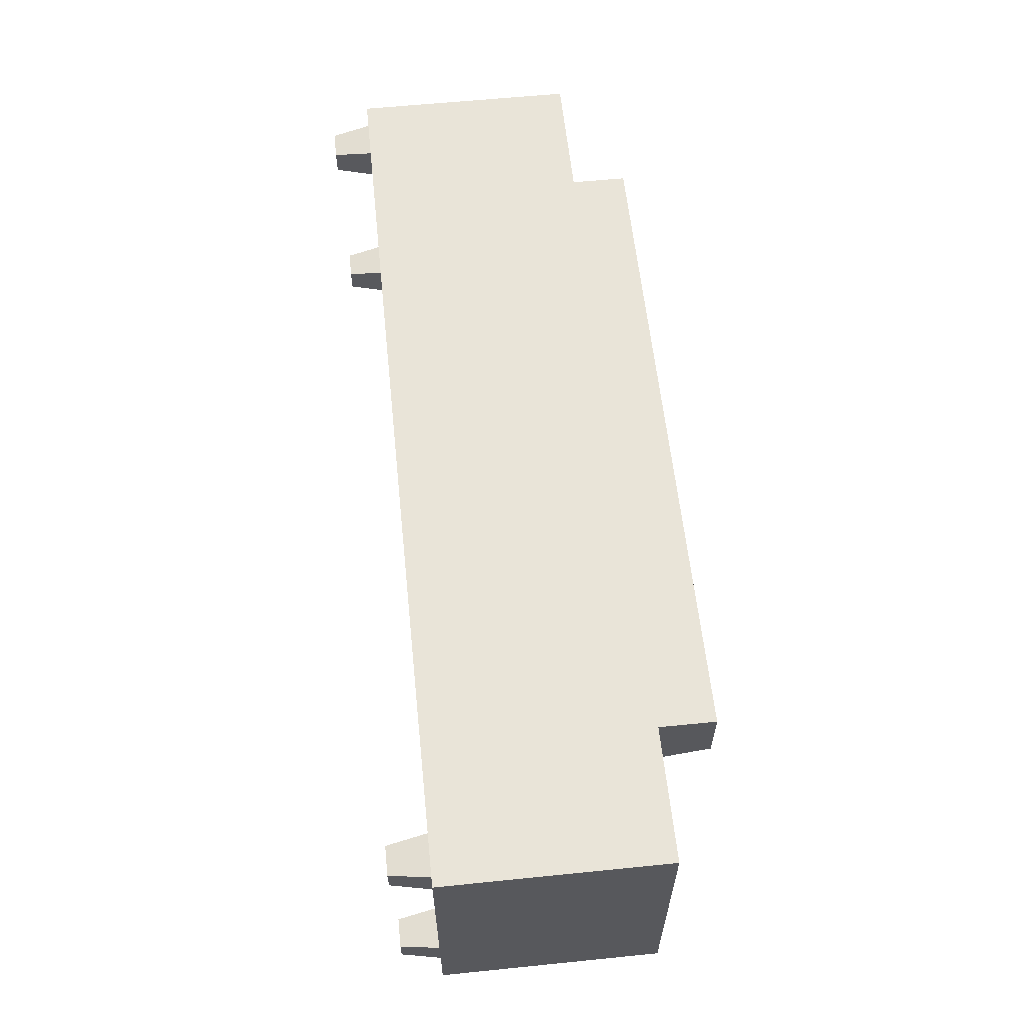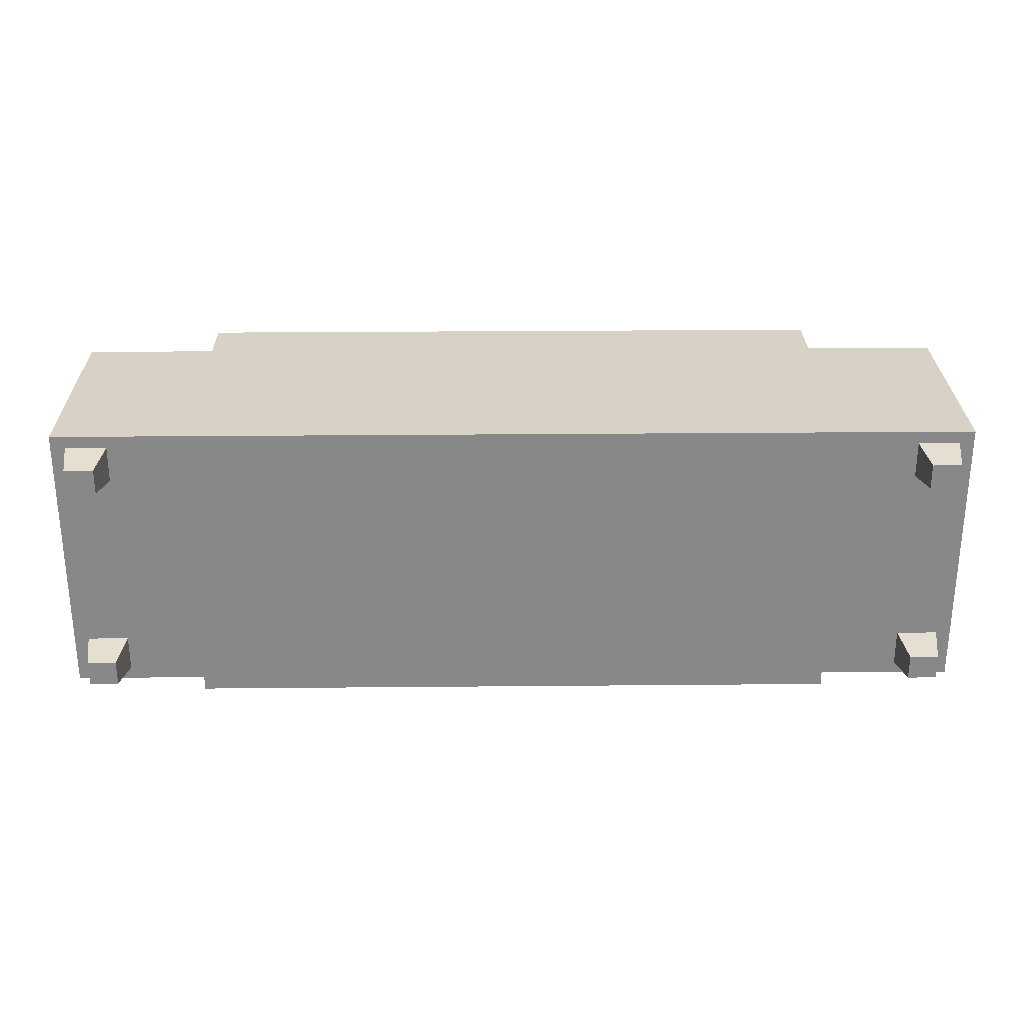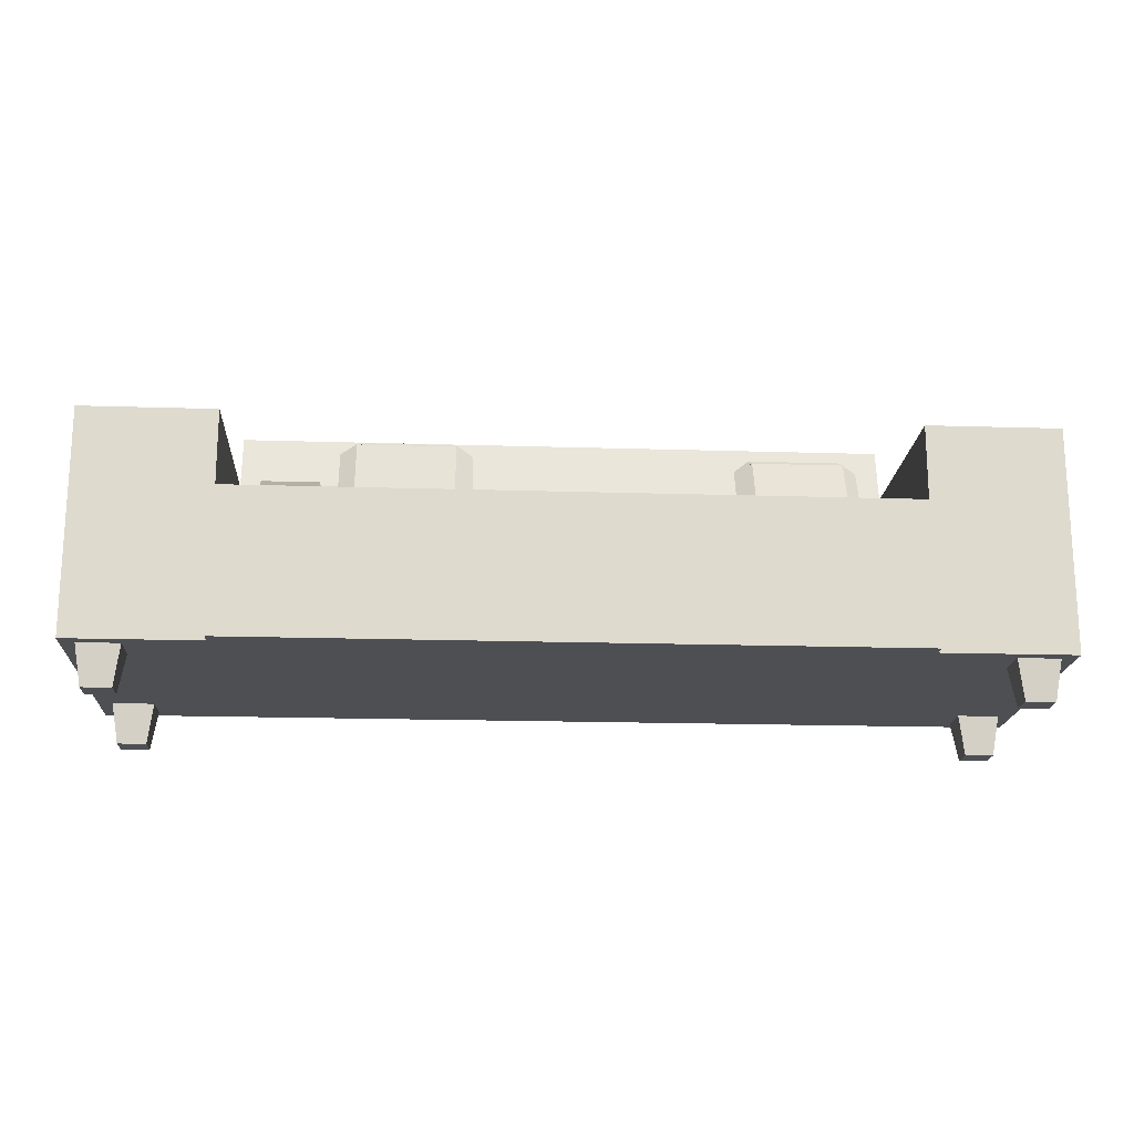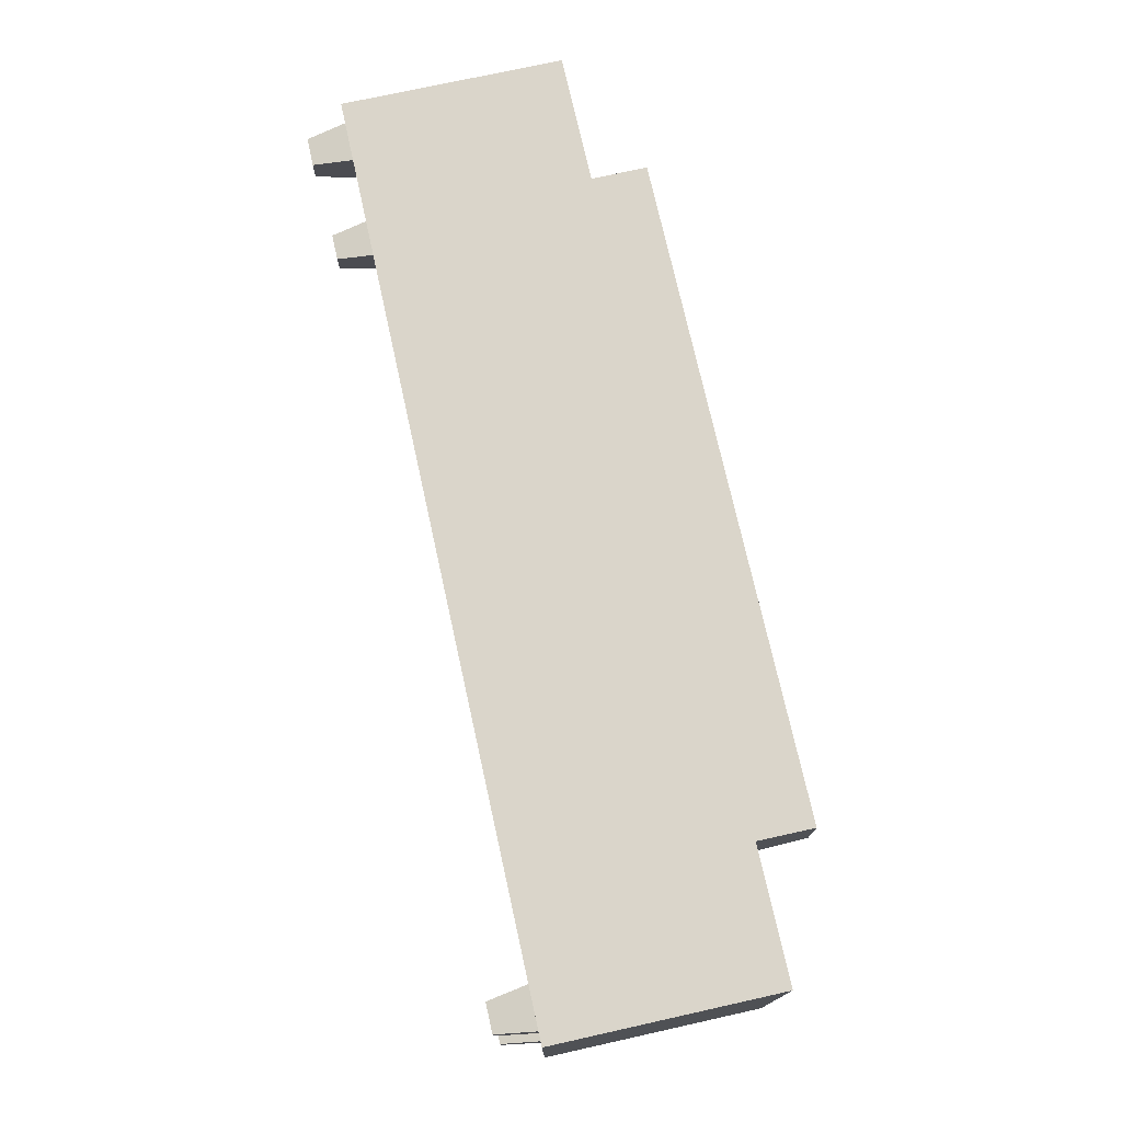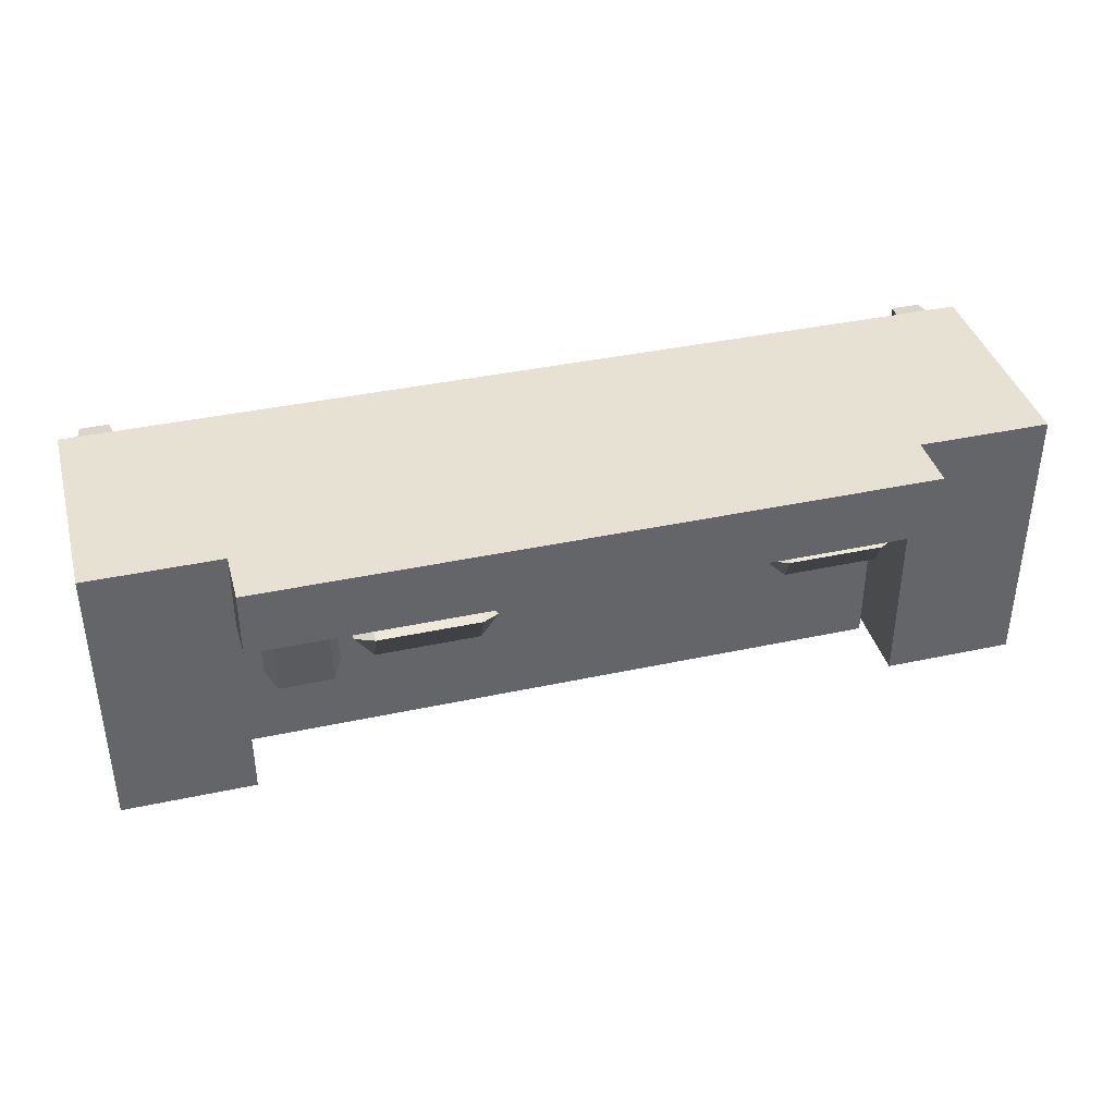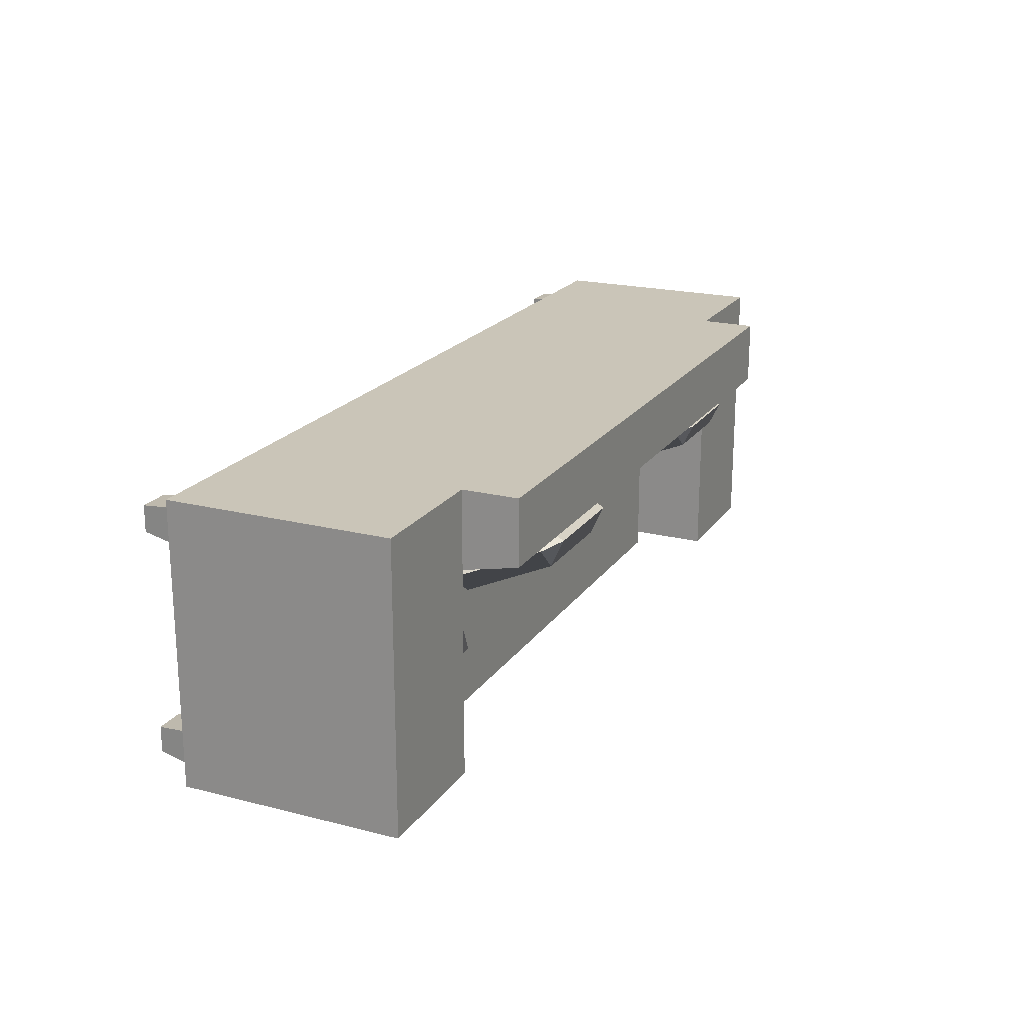
<metadata>
{"format":"obj","ext":"obj","renderer":"f3d","projection":"perspective","resolution":1024,"background":"white","views":[{"elev":60.1,"azim":84.1,"up":"+Z"},{"elev":27.3,"azim":-0.8,"up":"+Z"},{"elev":-18.1,"azim":176.5,"up":"+Y"},{"elev":74.2,"azim":77.5,"up":"+Z"},{"elev":38.9,"azim":164.9,"up":"+Z"},{"elev":20.4,"azim":114.8,"up":"+Z"}]}
</metadata>
<code>
o loungeDesignSofa
v -4.848 0.2085 1.56
v -0 0.2085 1.56
v 0 1.376 1.56
v -0.6932 1.376 1.56
v -4.848 1.376 1.56
v -4.154 1.376 1.56
v -0.6932 1.668 1.56
v -4.154 1.668 1.56
v -0.6932 0.2085 0
v -4.154 0.2085 0
v -4.154 0.9591 0
v -0.6932 0.9591 0
v -4.154 0.2085 0.07612
v -4.154 0.9591 0.07612
v -0.6932 0.9591 0.07612
v -0.6932 0.2085 0.07612
v -0.6932 1.668 1.217
v -4.154 1.668 1.217
v 0 0.2085 0.07612
v 0 1.376 0.07612
v -0.6932 1.376 0.07612
v -0.0757 0.2085 1.494
v -0.2921 0.2085 1.494
v -0.2921 0.2085 1.304
v -4.555 0.2085 1.494
v -0.2921 0.2085 0.333
v -0.2921 0.2085 0.1427
v -4.772 0.2085 1.494
v -4.772 0.2085 1.304
v -4.772 0.2085 0.333
v -4.772 0.2085 0.1427
v -4.555 0.2085 0.1427
v -4.848 0.2085 0.07612
v -4.555 0.2085 1.304
v -4.555 0.2085 0.333
v -0.0757 0.2085 0.1427
v -0.0757 0.2085 1.304
v -0.0757 0.2085 0.333
v -4.848 1.376 0.07612
v -4.154 1.376 1.156
v -4.154 1.376 0.07612
v -0.6932 1.376 1.156
v -4.154 0.9591 1.07
v -0.6932 0.9591 1.07
v -4.739 -0 1.332
v -4.739 -0 1.465
v -4.588 -0 1.332
v -4.588 -0 1.465
v -4.588 -0 0.1713
v -4.588 -0 0.3044
v -4.739 -0 0.1713
v -4.739 -0 0.3044
v -0.1082 -0 1.332
v -0.2596 -0 1.332
v -0.2596 -0 1.465
v -0.1082 -0 1.465
v -0.1082 -0 0.1713
v -0.1082 -0 0.3044
v -0.2596 -0 0.3044
v -0.2596 -0 0.1713
f 1 2 3
f 3 4 1
f 4 5 1
f 4 6 5
f 4 7 6
f 15 16 9
f 18 8 7
f 19 20 3
f 3 2 19
f 15 21 20
f 25 16 27
f 25 13 9
f 32 31 33
f 31 1 33
f 34 35 32
f 35 34 29
f 36 27 16
f 36 16 19
f 19 2 36
f 2 22 36
f 22 37 36
f 37 38 36
f 38 37 24
f 9 13 10
f 39 33 1
f 6 8 18
f 4 42 17
f 17 7 4
f 3 20 21
f 21 4 3
f 14 13 33
f 40 43 14
f 11 44 15
f 11 14 43
f 21 15 44
f 44 43 40
f 40 18 42
f 28 29 45
f 45 46 28
f 46 45 47
f 25 28 46
f 47 34 25
f 49 32 35
f 35 50 49
f 30 31 51
f 51 52 30
f 31 32 49
f 35 30 52
f 52 51 49
f 24 37 53
f 55 56 22
f 22 23 55
f 23 24 54
f 57 58 59
f 59 60 57
f 59 58 38
f 38 26 59
f 26 27 60
f 60 59 26
f 57 36 38
f 38 58 57
f 57 60 27
f 7 8 6
f 9 10 11
f 11 12 9
f 11 10 13
f 13 14 11
f 9 12 15
f 7 17 18
f 20 19 16
f 16 15 20
f 22 2 1
f 1 23 22
f 1 24 23
f 1 25 24
f 25 26 24
f 25 27 26
f 25 9 16
f 1 28 25
f 1 29 28
f 1 30 29
f 1 31 30
f 13 25 32
f 32 33 13
f 25 34 32
f 29 30 35
f 24 26 38
f 1 5 39
f 18 40 6
f 40 41 39
f 39 6 40
f 39 5 6
f 21 42 4
f 33 39 14
f 39 41 14
f 14 41 40
f 15 12 11
f 11 43 44
f 44 42 21
f 40 42 44
f 18 17 42
f 47 48 46
f 46 48 25
f 47 45 29
f 29 34 47
f 25 48 47
f 49 51 31
f 52 50 35
f 49 50 52
f 53 54 24
f 53 37 22
f 22 56 53
f 53 56 55
f 55 54 53
f 54 55 23
f 27 36 57
o pillow
v -1.843 1.562 0.9776
v -1.843 1.092 0.7641
v -1.843 0.992 0.8343
v -1.843 1.058 0.9795
v -1.843 1.627 1.123
v -1.843 1.528 1.193
v -1.936 1.545 1.085
v -1.317 0.992 0.8343
v -1.224 1.075 0.8718
v -1.317 1.058 0.9795
v -1.936 1.075 0.8718
v -1.224 1.545 1.085
v -1.317 1.627 1.123
v -1.317 1.092 0.7641
v -1.317 1.562 0.9776
v -1.317 1.528 1.193
f 61 62 63
f 63 64 61
f 64 65 61
f 68 69 70
f 68 69 71
f 69 67 71
f 69 72 67
f 72 73 65
f 74 62 61
f 68 74 75
f 75 70 68
f 73 76 70
f 70 64 74
f 63 64 71
f 72 69 74
f 74 75 72
f 75 61 66
f 69 72 76
f 62 71 67
f 73 72 75
f 69 68 74
f 65 66 76
f 76 73 65
f 67 66 65
f 64 66 65
f 65 61 67
f 71 64 66
f 66 67 71
f 71 63 68
f 72 65 67
f 61 75 74
f 75 73 70
f 74 69 70
f 64 62 74
f 64 71 62
f 76 72 73
f 76 72 75
f 75 66 76
f 61 67 66
f 76 70 69
f 66 64 70
f 70 76 66
f 68 63 62
f 62 74 68
f 63 68 70
f 70 64 63
f 63 71 62
f 67 61 62
f 65 73 75
f 75 61 65
o pillow.001
v -2.647 1.277 1.039
v -2.647 1.017 0.9307
v -2.647 0.9618 0.9664
v -2.647 0.9981 1.04
v -2.647 1.313 1.113
v -2.647 1.258 1.149
v -2.698 1.268 1.094
v -2.356 0.9618 0.9664
v -2.305 1.008 0.9855
v -2.356 0.9981 1.04
v -2.698 1.008 0.9855
v -2.305 1.268 1.094
v -2.356 1.313 1.113
v -2.356 1.017 0.9307
v -2.356 1.277 1.039
v -2.356 1.258 1.149
f 77 78 79
f 79 80 77
f 80 81 77
f 84 85 86
f 84 85 87
f 85 83 87
f 85 88 83
f 88 89 81
f 90 78 77
f 84 90 91
f 91 86 84
f 89 92 86
f 86 80 90
f 79 80 87
f 88 85 90
f 90 91 88
f 91 77 82
f 85 88 92
f 78 87 83
f 89 88 91
f 85 84 90
f 81 82 92
f 92 89 81
f 83 82 81
f 80 82 81
f 81 77 83
f 87 80 82
f 82 83 87
f 87 79 84
f 88 81 83
f 77 91 90
f 91 89 86
f 90 85 86
f 80 78 90
f 80 87 78
f 92 88 89
f 92 88 91
f 91 82 92
f 77 83 82
f 92 86 85
f 82 80 86
f 86 92 82
f 84 79 78
f 78 90 84
f 79 84 86
f 86 80 79
f 79 87 78
f 83 77 78
f 81 89 91
f 91 77 81
o pillow.002
v -3.922 1.501 0.9757
v -3.922 1.063 0.7921
v -3.922 0.9707 0.8525
v -3.922 1.032 0.9773
v -3.922 1.562 1.101
v -3.922 1.47 1.161
v -4.008 1.485 1.068
v -3.432 0.9707 0.8525
v -3.345 1.048 0.8847
v -3.432 1.032 0.9773
v -4.008 1.048 0.8847
v -3.345 1.485 1.068
v -3.432 1.562 1.101
v -3.432 1.063 0.7921
v -3.432 1.501 0.9757
v -3.432 1.47 1.161
f 93 94 95
f 95 96 93
f 96 97 93
f 100 101 102
f 100 101 103
f 101 99 103
f 101 104 99
f 104 105 97
f 106 94 93
f 100 106 107
f 107 102 100
f 105 108 102
f 102 96 106
f 95 96 103
f 104 101 106
f 106 107 104
f 107 93 98
f 101 104 108
f 94 103 99
f 105 104 107
f 101 100 106
f 97 98 108
f 108 105 97
f 99 98 97
f 96 98 97
f 97 93 99
f 103 96 98
f 98 99 103
f 103 95 100
f 104 97 99
f 93 107 106
f 107 105 102
f 106 101 102
f 96 94 106
f 96 103 94
f 108 104 105
f 108 104 107
f 107 98 108
f 93 99 98
f 108 102 101
f 98 96 102
f 102 108 98
f 100 95 94
f 94 106 100
f 95 100 102
f 102 96 95
f 95 103 94
f 99 93 94
f 97 105 107
f 107 93 97
o pillow.003
v -1.159 1.068 0.8934
v -1.159 1.171 0.5146
v -1.159 1.077 0.4782
v -1.159 0.9459 0.5748
v -1.159 0.9369 0.99
v -1.159 0.8424 0.9535
v -1.211 0.9551 0.9234
v -0.8681 1.077 0.4782
v -0.8169 1.059 0.5447
v -0.8681 0.9459 0.5748
v -1.211 1.059 0.5447
v -0.8169 0.9551 0.9234
v -0.8681 0.9369 0.99
v -0.8681 1.171 0.5146
v -0.8681 1.068 0.8934
v -0.8681 0.8424 0.9535
f 109 110 111
f 111 112 109
f 112 113 109
f 116 117 118
f 116 117 119
f 117 115 119
f 117 120 115
f 120 121 113
f 122 110 109
f 116 122 123
f 123 118 116
f 121 124 118
f 118 112 122
f 111 112 119
f 120 117 122
f 122 123 120
f 123 109 114
f 117 120 124
f 110 119 115
f 121 120 123
f 117 116 122
f 113 114 124
f 124 121 113
f 115 114 113
f 112 114 113
f 113 109 115
f 119 112 114
f 114 115 119
f 119 111 116
f 120 113 115
f 109 123 122
f 123 121 118
f 122 117 118
f 112 110 122
f 112 119 110
f 124 120 121
f 124 120 123
f 123 114 124
f 109 115 114
f 124 118 117
f 114 112 118
f 118 124 114
f 116 111 110
f 110 122 116
f 111 116 118
f 118 112 111
f 111 119 110
f 115 109 110
f 113 121 123
f 123 109 113

</code>
